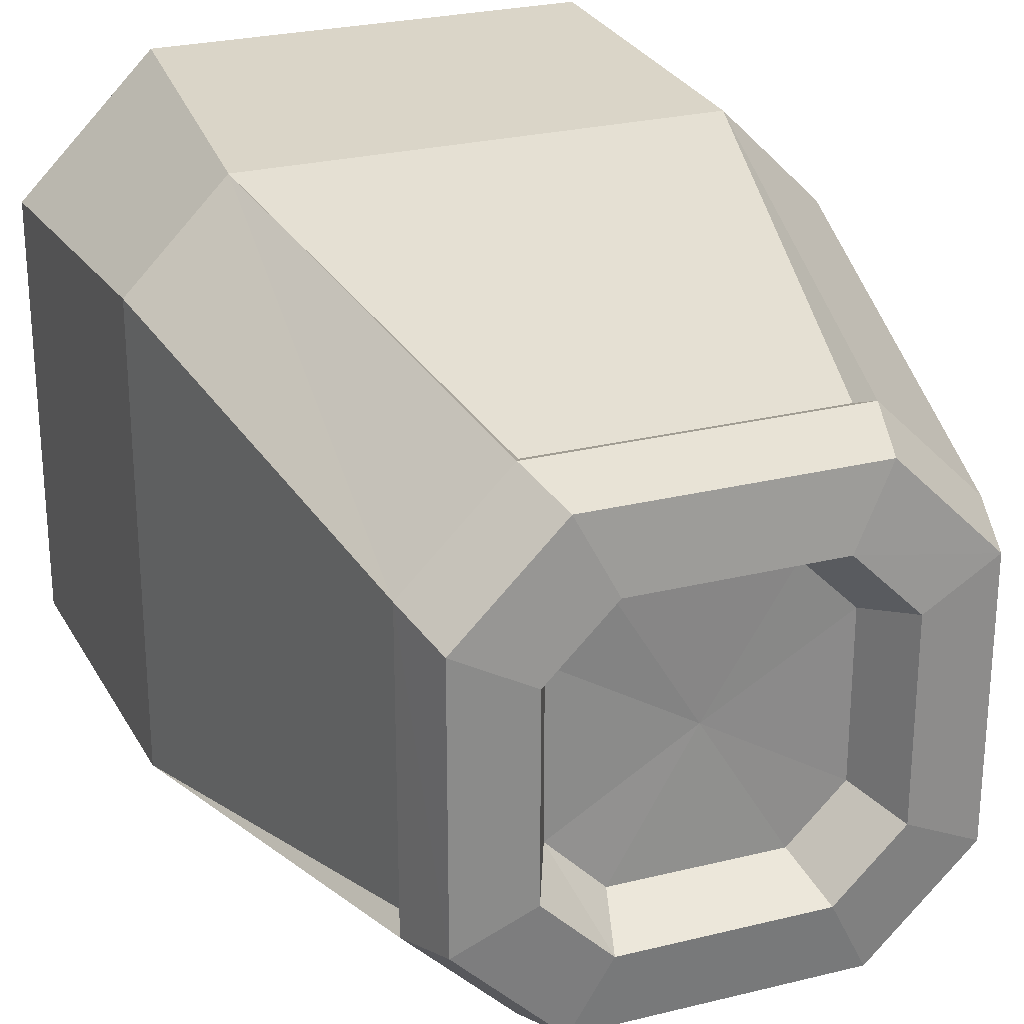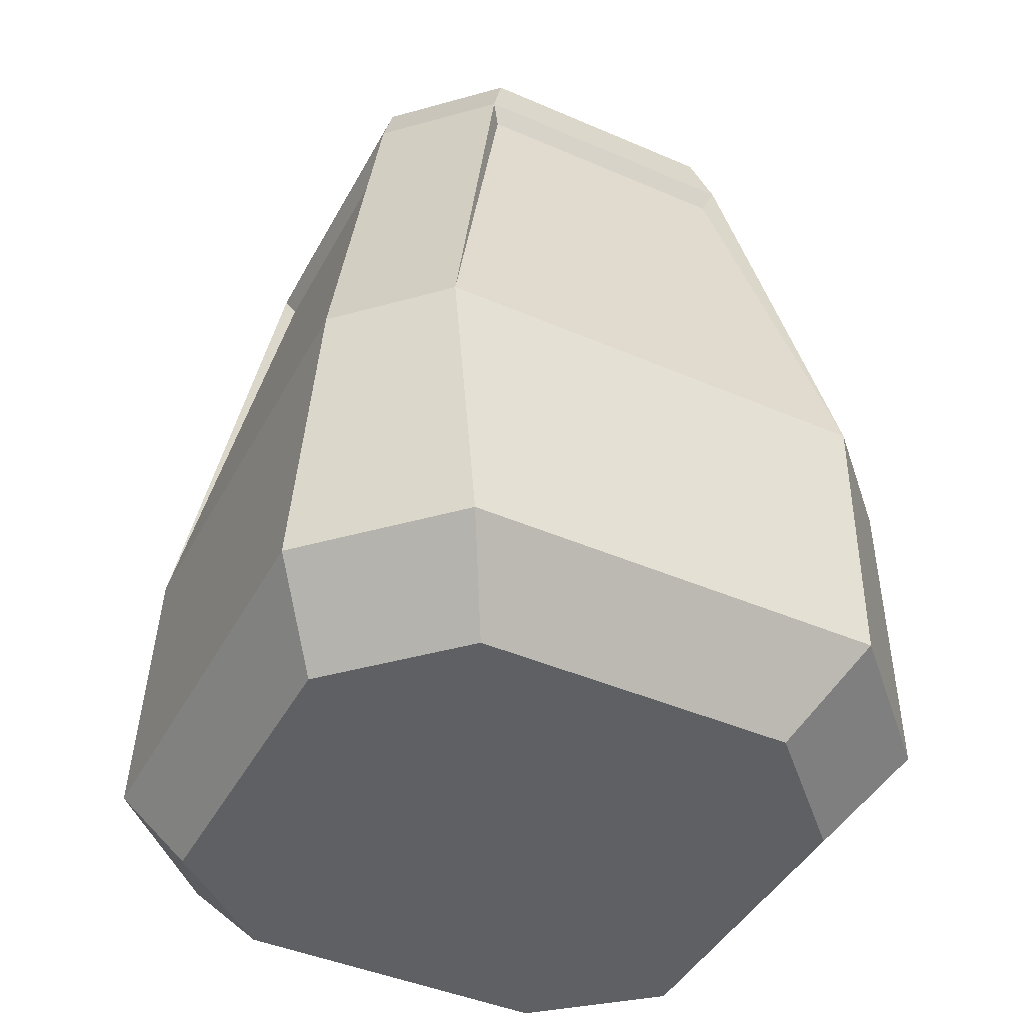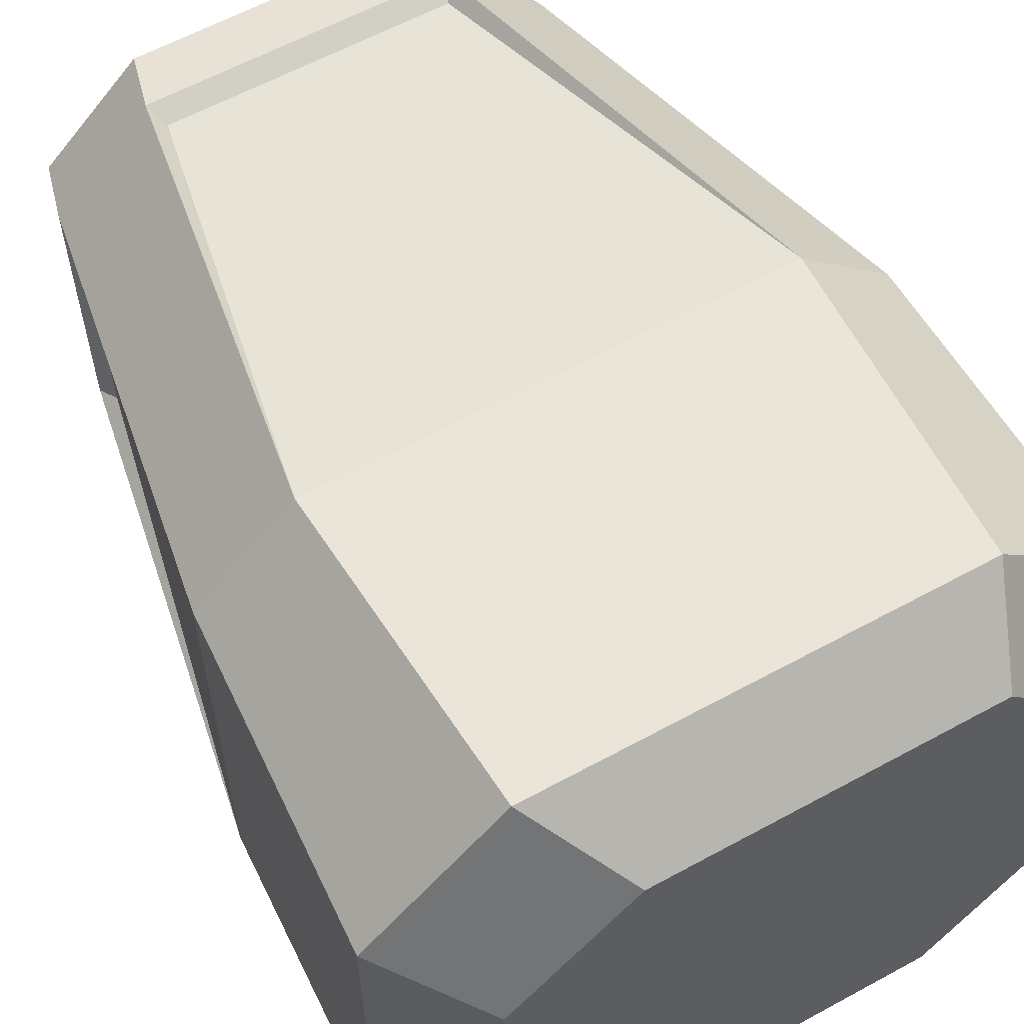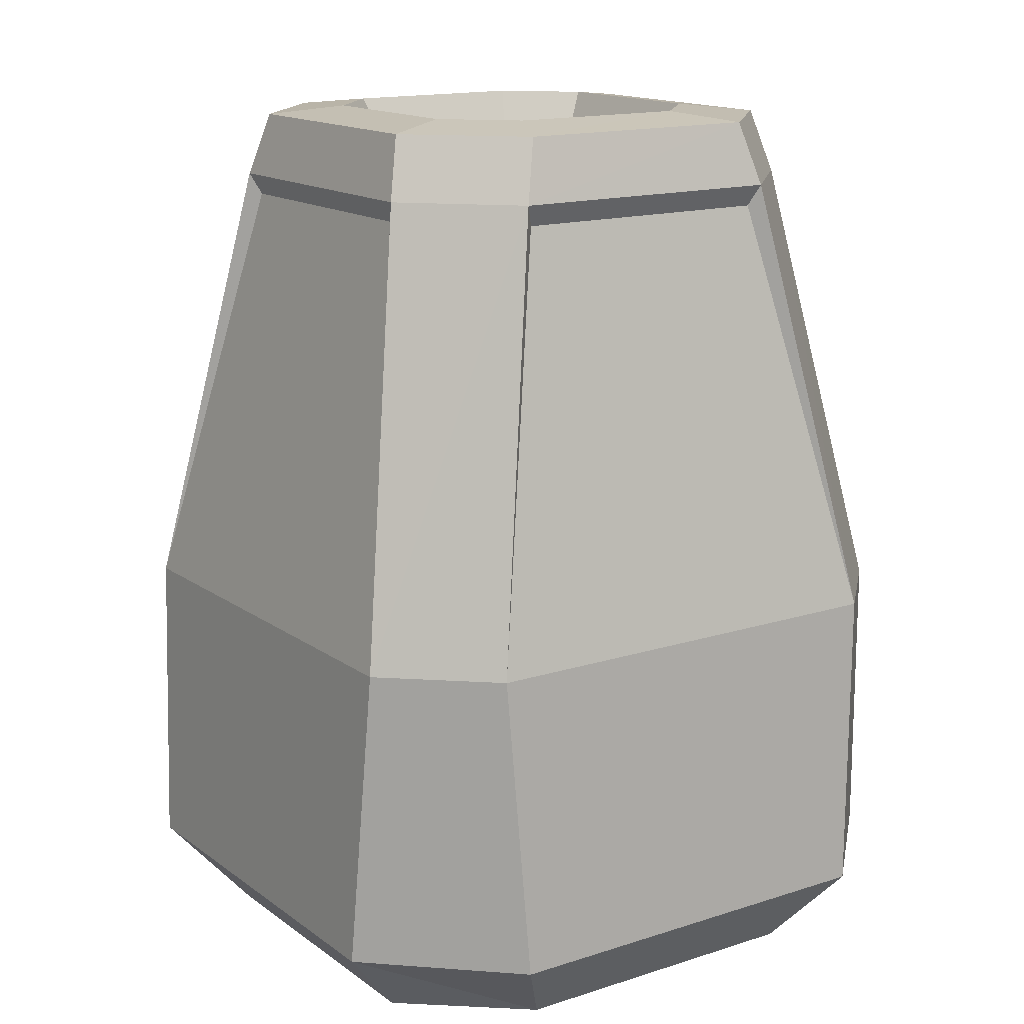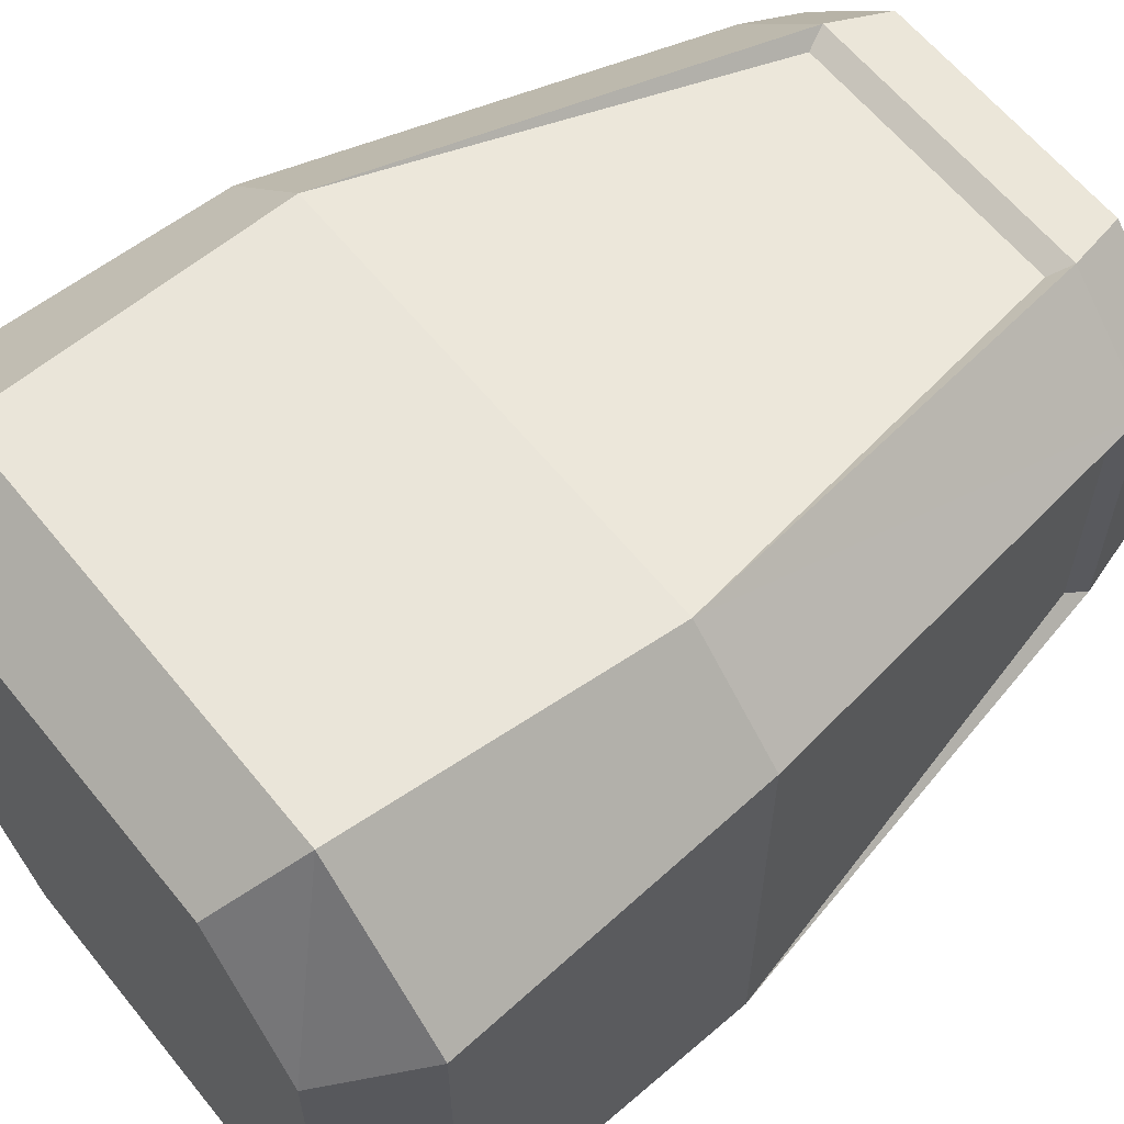
<metadata>
{"format":"obj","ext":"obj","renderer":"f3d","projection":"perspective","resolution":1024,"background":"white","views":[{"elev":26.2,"azim":158.6,"up":"+Z"},{"elev":-43.8,"azim":-116.9,"up":"+Y"},{"elev":60.8,"azim":-29.1,"up":"+Z"},{"elev":15.2,"azim":55.7,"up":"+Y"},{"elev":61.5,"azim":51.2,"up":"+Z"}]}
</metadata>
<code>
v     1e-06 0.311 -1e-06
v     0.09758 0.3111 -0.05878
v     0.05878 0.3139 -0.09758
v    -0.1176 0.3551 -0.07054
v    -0.05878 0.3139 -0.09758
v    -0.07054 0.3551 -0.1176
v    -0.09758 0.3139 -0.05878
v    -0.05878 0.3139 -0.09758
v    -0.1176 0.3551 -0.07054
v    -0.07054 0.3551 0.1176
v    -0.09758 0.3139 0.05878
v    -0.1176 0.3551 0.07054
v    -0.05878 0.3139 0.09758
v    -0.09758 0.3139 0.05878
v    -0.07054 0.3551 0.1176
v     0.1176 0.3551 0.07054
v     0.05878 0.3139 0.09758
v     0.07054 0.3551 0.1176
v     0.09758 0.3111 0.05878
v     0.05878 0.3139 0.09758
v     0.1176 0.3551 0.07054
v     0.1705 0.3491 -0.09758
v     0.1834 0.3009 -0.1105
v     0.1105 0.3009 -0.1834
v     0.1705 0.3491 -0.09758
v     0.1105 0.3009 -0.1834
v     0.09758 0.3491 -0.1705
v    -0.09758 0.3491 -0.1705
v    -0.1105 0.3009 -0.1834
v    -0.1834 0.3009 -0.1105
v    -0.09758 0.3491 -0.1705
v    -0.1834 0.3009 -0.1105
v    -0.1705 0.3491 -0.09758
v    -0.1705 0.3491 0.09758
v    -0.1834 0.3009 0.1105
v    -0.1105 0.3009 0.1834
v    -0.1705 0.3491 0.09758
v    -0.1105 0.3009 0.1834
v    -0.09758 0.3489 0.1705
v     0.09758 0.3489 0.1705
v     0.1105 0.3009 0.1834
v     0.1834 0.3009 0.1105
v     0.09758 0.3489 0.1705
v     0.1834 0.3009 0.1105
v     0.1705 0.3489 0.09758
v     0.2439 -0.0373 -0.1711
v     0.2569 -0.2698 -0.1581
v     0.1581 -0.2719 -0.2569
v     0.2439 -0.0373 -0.1711
v     0.1581 -0.2719 -0.2569
v     0.1711 -0.03945 -0.2439
v    -0.1711 -0.03945 -0.2439
v    -0.1581 -0.2719 -0.2569
v    -0.2569 -0.2719 -0.1581
v    -0.1711 -0.03945 -0.2439
v    -0.2569 -0.2719 -0.1581
v    -0.2439 -0.03945 -0.1711
v    -0.2439 -0.03945 0.1711
v    -0.2569 -0.2719 0.1581
v    -0.1581 -0.2719 0.2569
v    -0.2439 -0.03945 0.1711
v    -0.1581 -0.2719 0.2569
v    -0.1711 -0.03945 0.2439
v     0.1711 -0.03945 0.2439
v     0.1581 -0.2719 0.2569
v     0.2569 -0.2698 0.1581
v     0.1711 -0.03945 0.2439
v     0.2569 -0.2698 0.1581
v     0.2439 -0.0373 0.1711
v     0.2569 -0.2698 -0.1581
v     0.208 -0.332 -0.1232
v     0.1334 -0.332 -0.2116
v     0.2569 -0.2698 -0.1581
v     0.1334 -0.332 -0.2116
v     0.1581 -0.2719 -0.2569
v    -0.1581 -0.2719 -0.2569
v    -0.108 -0.332 -0.2116
v    -0.1963 -0.332 -0.1232
v    -0.1581 -0.2719 -0.2569
v    -0.1963 -0.332 -0.1232
v    -0.2569 -0.2719 -0.1581
v    -0.2569 -0.2719 0.1581
v    -0.1963 -0.332 0.1182
v    -0.108 -0.332 0.2065
v    -0.2569 -0.2719 0.1581
v    -0.108 -0.332 0.2065
v    -0.1581 -0.2719 0.2569
v     0.1581 -0.2719 0.2569
v     0.1334 -0.332 0.2065
v     0.208 -0.332 0.1182
v     0.1581 -0.2719 0.2569
v     0.208 -0.332 0.1182
v     0.2569 -0.2698 0.1581
v     0.1334 -0.332 -0.2116
v     0.208 -0.332 -0.1232
v     0.01273 -0.332 -0.002459
v    -0.1963 -0.332 -0.1232
v    -0.108 -0.332 -0.2116
v     0.01273 -0.332 -0.002459
v     0.208 -0.332 0.1182
v     0.1334 -0.332 0.2065
v     0.01273 -0.332 -0.002459
v    -0.108 -0.332 0.2065
v    -0.1963 -0.332 0.1182
v     0.01273 -0.332 -0.002459
v     0.07054 0.3551 -0.1176
v     0.1176 0.3551 -0.07054
v     0.1705 0.3491 -0.09758
v     0.1705 0.3491 -0.09758
v     0.09758 0.3491 -0.1705
v     0.07054 0.3551 -0.1176
v    -0.1176 0.3551 -0.07054
v    -0.07054 0.3551 -0.1176
v    -0.09758 0.3491 -0.1705
v    -0.09758 0.3491 -0.1705
v    -0.1705 0.3491 -0.09758
v    -0.1176 0.3551 -0.07054
v    -0.07054 0.3551 0.1176
v    -0.1176 0.3551 0.07054
v    -0.1705 0.3491 0.09758
v    -0.1705 0.3491 0.09758
v    -0.09758 0.3489 0.1705
v    -0.07054 0.3551 0.1176
v     0.1176 0.3551 0.07054
v     0.07054 0.3551 0.1176
v     0.09758 0.3489 0.1705
v     0.09758 0.3489 0.1705
v     0.1705 0.3489 0.09758
v     0.1176 0.3551 0.07054
v    -0.1834 0.3009 0.1105
v    -0.1763 0.2846 0.1035
v    -0.2439 -0.03945 0.1711
v    -0.1105 0.3009 0.1834
v    -0.1711 -0.03945 0.2439
v    -0.1035 0.2846 0.1763
v    -0.1105 0.3009 0.1834
v    -0.1834 0.3009 0.1105
v    -0.2439 -0.03945 0.1711
v    -0.1105 0.3009 0.1834
v    -0.2439 -0.03945 0.1711
v    -0.1711 -0.03945 0.2439
v    -0.1105 0.3009 -0.1834
v    -0.1035 0.2846 -0.1763
v    -0.1711 -0.03945 -0.2439
v    -0.1834 0.3009 -0.1105
v    -0.2439 -0.03945 -0.1711
v    -0.1763 0.2846 -0.1035
v     0.1105 0.3009 -0.1834
v     0.1711 -0.03945 -0.2439
v     0.1035 0.2846 -0.1763
v     0.1834 0.3009 -0.1105
v     0.1763 0.2846 -0.1035
v     0.2439 -0.0373 -0.1711
v     0.1834 0.3009 0.1105
v     0.2439 -0.0373 0.1711
v     0.1763 0.2846 0.1035
v     0.1105 0.3009 0.1834
v     0.1035 0.2846 0.1763
v     0.1711 -0.03945 0.2439
v     0.1834 0.3009 0.1105
v     0.1105 0.3009 0.1834
v     0.1711 -0.03945 0.2439
v     0.1834 0.3009 0.1105
v     0.1711 -0.03945 0.2439
v     0.2439 -0.0373 0.1711
v     0.1105 0.3009 -0.1834
v     0.1834 0.3009 -0.1105
v     0.2439 -0.0373 -0.1711
v     0.1105 0.3009 -0.1834
v     0.2439 -0.0373 -0.1711
v     0.1711 -0.03945 -0.2439
v    -0.1834 0.3009 -0.1105
v    -0.1105 0.3009 -0.1834
v    -0.1711 -0.03945 -0.2439
v    -0.1834 0.3009 -0.1105
v    -0.1711 -0.03945 -0.2439
v    -0.2439 -0.03945 -0.1711
v     1e-06 0.311 -1e-06
v    -0.05878 0.3139 0.09758
v     0.05878 0.3139 0.09758
v     0.05878 0.3139 0.09758
v    -0.07054 0.3551 0.1176
v     0.07054 0.3551 0.1176
v    -0.05878 0.3139 0.09758
v    -0.07054 0.3551 0.1176
v     0.05878 0.3139 0.09758
v     0.07054 0.3551 0.1176
v    -0.07054 0.3551 0.1176
v    -0.09758 0.3489 0.1705
v     0.07054 0.3551 0.1176
v    -0.09758 0.3489 0.1705
v     0.09758 0.3489 0.1705
v     0.09758 0.3489 0.1705
v    -0.09758 0.3489 0.1705
v    -0.1105 0.3009 0.1834
v     0.09758 0.3489 0.1705
v    -0.1105 0.3009 0.1834
v     0.1105 0.3009 0.1834
v     1e-06 0.311 -1e-06
v     0.09758 0.3111 0.05878
v     0.09758 0.3111 -0.05878
v     1e-06 0.311 -1e-06
v     0.05878 0.3139 -0.09758
v    -0.05878 0.3139 -0.09758
v     1e-06 0.311 -1e-06
v    -0.09758 0.3139 -0.05878
v    -0.09758 0.3139 0.05878
v     0.09758 0.3111 -0.05878
v     0.1176 0.3551 0.07054
v     0.1176 0.3551 -0.07054
v     0.09758 0.3111 0.05878
v     0.1176 0.3551 0.07054
v     0.09758 0.3111 -0.05878
v    -0.05878 0.3139 -0.09758
v     0.07054 0.3551 -0.1176
v    -0.07054 0.3551 -0.1176
v     0.05878 0.3139 -0.09758
v     0.07054 0.3551 -0.1176
v    -0.05878 0.3139 -0.09758
v    -0.09758 0.3139 0.05878
v    -0.1176 0.3551 -0.07054
v    -0.1176 0.3551 0.07054
v    -0.09758 0.3139 -0.05878
v    -0.1176 0.3551 -0.07054
v    -0.09758 0.3139 0.05878
v     0.1176 0.3551 -0.07054
v     0.1176 0.3551 0.07054
v     0.1705 0.3489 0.09758
v     0.1176 0.3551 -0.07054
v     0.1705 0.3489 0.09758
v     0.1705 0.3491 -0.09758
v     0.1705 0.3491 -0.09758
v     0.1705 0.3489 0.09758
v     0.1834 0.3009 0.1105
v     0.1705 0.3491 -0.09758
v     0.1834 0.3009 0.1105
v     0.1834 0.3009 -0.1105
v    -0.07054 0.3551 -0.1176
v     0.07054 0.3551 -0.1176
v     0.09758 0.3491 -0.1705
v    -0.07054 0.3551 -0.1176
v     0.09758 0.3491 -0.1705
v    -0.09758 0.3491 -0.1705
v    -0.09758 0.3491 -0.1705
v     0.09758 0.3491 -0.1705
v     0.1105 0.3009 -0.1834
v    -0.09758 0.3491 -0.1705
v     0.1105 0.3009 -0.1834
v    -0.1105 0.3009 -0.1834
v    -0.1176 0.3551 0.07054
v    -0.1176 0.3551 -0.07054
v    -0.1705 0.3491 -0.09758
v    -0.1176 0.3551 0.07054
v    -0.1705 0.3491 -0.09758
v    -0.1705 0.3491 0.09758
v    -0.1705 0.3491 0.09758
v    -0.1705 0.3491 -0.09758
v    -0.1834 0.3009 -0.1105
v    -0.1705 0.3491 0.09758
v    -0.1834 0.3009 -0.1105
v    -0.1834 0.3009 0.1105
v    -0.1834 0.3009 0.1105
v    -0.1834 0.3009 -0.1105
v    -0.1763 0.2846 -0.1035
v    -0.1834 0.3009 0.1105
v    -0.1763 0.2846 -0.1035
v    -0.1763 0.2846 0.1035
v     0.1105 0.3009 0.1834
v    -0.1105 0.3009 0.1834
v    -0.1035 0.2846 0.1763
v     0.1105 0.3009 0.1834
v    -0.1035 0.2846 0.1763
v     0.1035 0.2846 0.1763
v     0.1834 0.3009 -0.1105
v     0.1834 0.3009 0.1105
v     0.1763 0.2846 0.1035
v     0.1834 0.3009 -0.1105
v     0.1763 0.2846 0.1035
v     0.1763 0.2846 -0.1035
v    -0.1105 0.3009 -0.1834
v     0.1105 0.3009 -0.1834
v     0.1035 0.2846 -0.1763
v    -0.1105 0.3009 -0.1834
v     0.1035 0.2846 -0.1763
v    -0.1035 0.2846 -0.1763
v     0.2569 -0.2698 -0.1581
v     0.2569 -0.2698 0.1581
v     0.208 -0.332 0.1182
v     0.2569 -0.2698 -0.1581
v     0.208 -0.332 0.1182
v     0.208 -0.332 -0.1232
v     0.1581 -0.2719 0.2569
v    -0.1581 -0.2719 0.2569
v    -0.108 -0.332 0.2065
v     0.1581 -0.2719 0.2569
v    -0.108 -0.332 0.2065
v     0.1334 -0.332 0.2065
v    -0.2569 -0.2719 0.1581
v    -0.2569 -0.2719 -0.1581
v    -0.1963 -0.332 -0.1232
v    -0.2569 -0.2719 0.1581
v    -0.1963 -0.332 -0.1232
v    -0.1963 -0.332 0.1182
v    -0.1581 -0.2719 -0.2569
v     0.1581 -0.2719 -0.2569
v     0.1334 -0.332 -0.2116
v    -0.1581 -0.2719 -0.2569
v     0.1334 -0.332 -0.2116
v    -0.108 -0.332 -0.2116
v     0.01273 -0.332 -0.002459
v    -0.108 -0.332 -0.2116
v     0.1334 -0.332 -0.2116
v     0.01273 -0.332 -0.002459
v     0.208 -0.332 -0.1232
v     0.208 -0.332 0.1182
v     0.01273 -0.332 -0.002459
v     0.1334 -0.332 0.2065
v    -0.108 -0.332 0.2065
v     0.01273 -0.332 -0.002459
v    -0.1963 -0.332 0.1182
v    -0.1963 -0.332 -0.1232
v     1e-06 0.311 -1e-06
v    -0.05878 0.3139 -0.09758
v    -0.09758 0.3139 -0.05878
v     1e-06 0.311 -1e-06
v    -0.09758 0.3139 0.05878
v    -0.05878 0.3139 0.09758
v     1e-06 0.311 -1e-06
v     0.05878 0.3139 0.09758
v     0.09758 0.3111 0.05878
v     0.07054 0.3551 -0.1176
v     0.09758 0.3111 -0.05878
v     0.1176 0.3551 -0.07054
v     0.05878 0.3139 -0.09758
v     0.09758 0.3111 -0.05878
v     0.07054 0.3551 -0.1176
v    -0.1763 0.2846 0.1035
v    -0.1763 0.2846 -0.1035
v    -0.2439 -0.03945 -0.1711
v    -0.1763 0.2846 0.1035
v    -0.2439 -0.03945 -0.1711
v    -0.2439 -0.03945 0.1711
v    -0.2439 -0.03945 0.1711
v    -0.2439 -0.03945 -0.1711
v    -0.2569 -0.2719 -0.1581
v    -0.2439 -0.03945 0.1711
v    -0.2569 -0.2719 -0.1581
v    -0.2569 -0.2719 0.1581
v     0.1035 0.2846 0.1763
v    -0.1035 0.2846 0.1763
v    -0.1711 -0.03945 0.2439
v     0.1035 0.2846 0.1763
v    -0.1711 -0.03945 0.2439
v     0.1711 -0.03945 0.2439
v     0.1711 -0.03945 0.2439
v    -0.1711 -0.03945 0.2439
v    -0.1581 -0.2719 0.2569
v     0.1711 -0.03945 0.2439
v    -0.1581 -0.2719 0.2569
v     0.1581 -0.2719 0.2569
v     0.1763 0.2846 -0.1035
v     0.1763 0.2846 0.1035
v     0.2439 -0.0373 0.1711
v     0.1763 0.2846 -0.1035
v     0.2439 -0.0373 0.1711
v     0.2439 -0.0373 -0.1711
v     0.2439 -0.0373 -0.1711
v     0.2439 -0.0373 0.1711
v     0.2569 -0.2698 0.1581
v     0.2439 -0.0373 -0.1711
v     0.2569 -0.2698 0.1581
v     0.2569 -0.2698 -0.1581
v    -0.1035 0.2846 -0.1763
v     0.1035 0.2846 -0.1763
v     0.1711 -0.03945 -0.2439
v    -0.1035 0.2846 -0.1763
v     0.1711 -0.03945 -0.2439
v    -0.1711 -0.03945 -0.2439
v    -0.1711 -0.03945 -0.2439
v     0.1711 -0.03945 -0.2439
v     0.1581 -0.2719 -0.2569
v    -0.1711 -0.03945 -0.2439
v     0.1581 -0.2719 -0.2569
v    -0.1581 -0.2719 -0.2569
g object0
f 1 2 3
f 16 17 18
f 19 20 21
f 22 23 24
f 25 26 27
f 28 29 30
f 31 32 33
f 34 35 36
f 37 38 39
f 40 41 42
f 43 44 45
f 46 47 48
f 49 50 51
f 52 53 54
f 55 56 57
f 58 59 60
f 61 62 63
f 64 65 66
f 67 68 69
f 70 71 72
f 73 74 75
f 76 77 78
f 79 80 81
f 82 83 84
f 85 86 87
f 88 89 90
f 91 92 93
f 94 95 96
f 97 98 99
f 100 101 102
f 103 104 105
f 106 107 108
f 109 110 111
f 112 113 114
f 115 116 117
f 118 119 120
f 121 122 123
f 124 125 126
f 127 128 129
f 130 131 132
f 133 134 135
f 136 137 138
f 139 140 141
f 142 143 144
f 145 146 147
f 148 149 150
f 151 152 153
f 154 155 156
f 157 158 159
f 160 161 162
f 163 164 165
f 166 167 168
f 169 170 171
f 172 173 174
f 175 176 177
f 178 179 180
f 181 182 183
f 184 185 186
f 187 188 189
f 190 191 192
f 193 194 195
f 196 197 198
f 199 200 201
f 202 203 204
f 205 206 207
f 208 209 210
f 211 212 213
f 214 215 216
f 217 218 219
f 220 221 222
f 223 224 225
f 226 227 228
f 229 230 231
f 232 233 234
f 235 236 237
f 238 239 240
f 241 242 243
f 244 245 246
f 247 248 249
f 250 251 252
f 253 254 255
f 256 257 258
f 259 260 261
f 262 263 264
f 265 266 267
f 268 269 270
f 271 272 273
f 274 275 276
f 277 278 279
f 280 281 282
f 283 284 285
f 286 287 288
f 289 290 291
f 292 293 294
f 295 296 297
f 298 299 300
f 301 302 303
f 304 305 306
f 307 308 309
f 310 311 312
f 313 314 315
f 316 317 318
f 319 320 321
f 322 323 324
f 325 326 327
f 328 329 330
f 331 332 333
f 334 335 336
f 4 5 6
f 7 8 9
f 10 11 12
f 13 14 15
g object1
f 337 338 339
f 340 341 342
f 343 344 345
f 346 347 348
f 349 350 351
f 352 353 354
f 355 356 357
f 358 359 360
f 361 362 363
f 364 365 366
f 367 368 369
f 370 371 372
f 373 374 375
f 376 377 378
f 379 380 381
f 382 383 384

</code>
